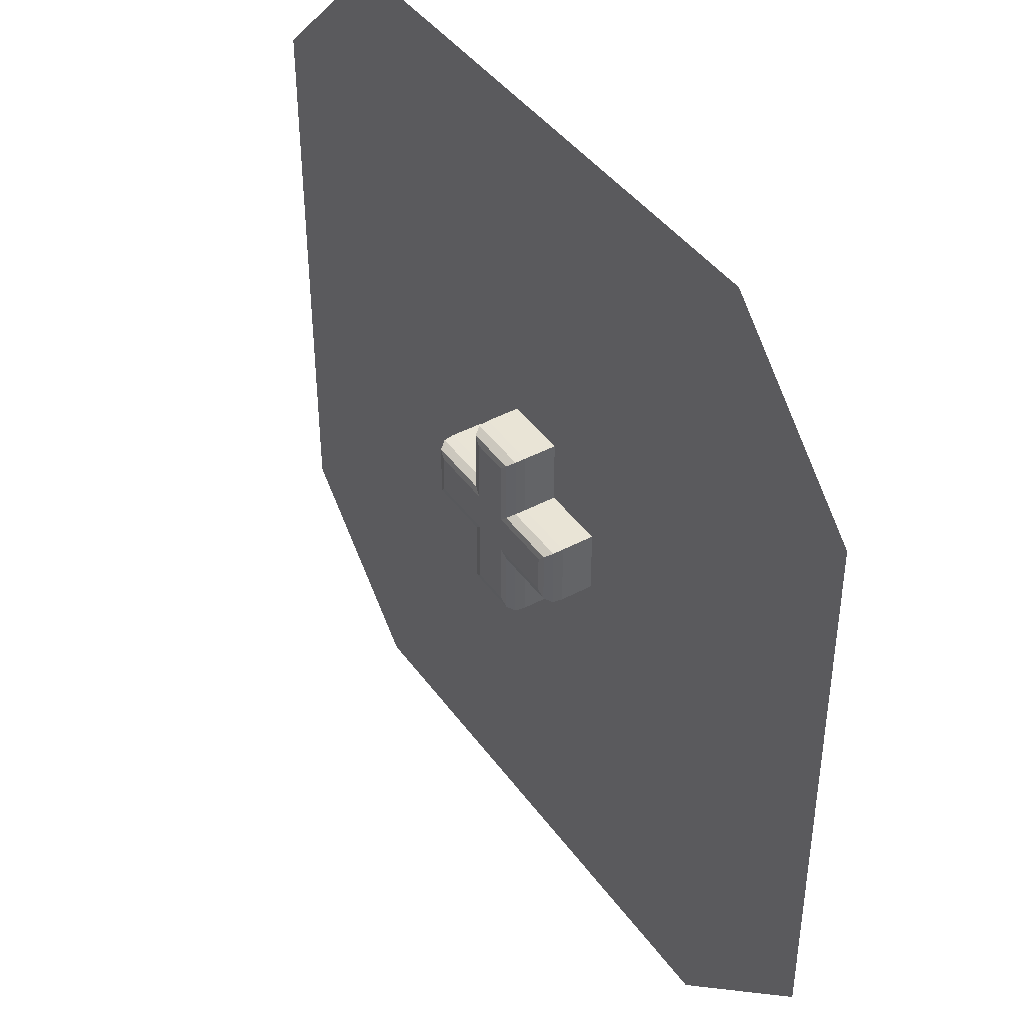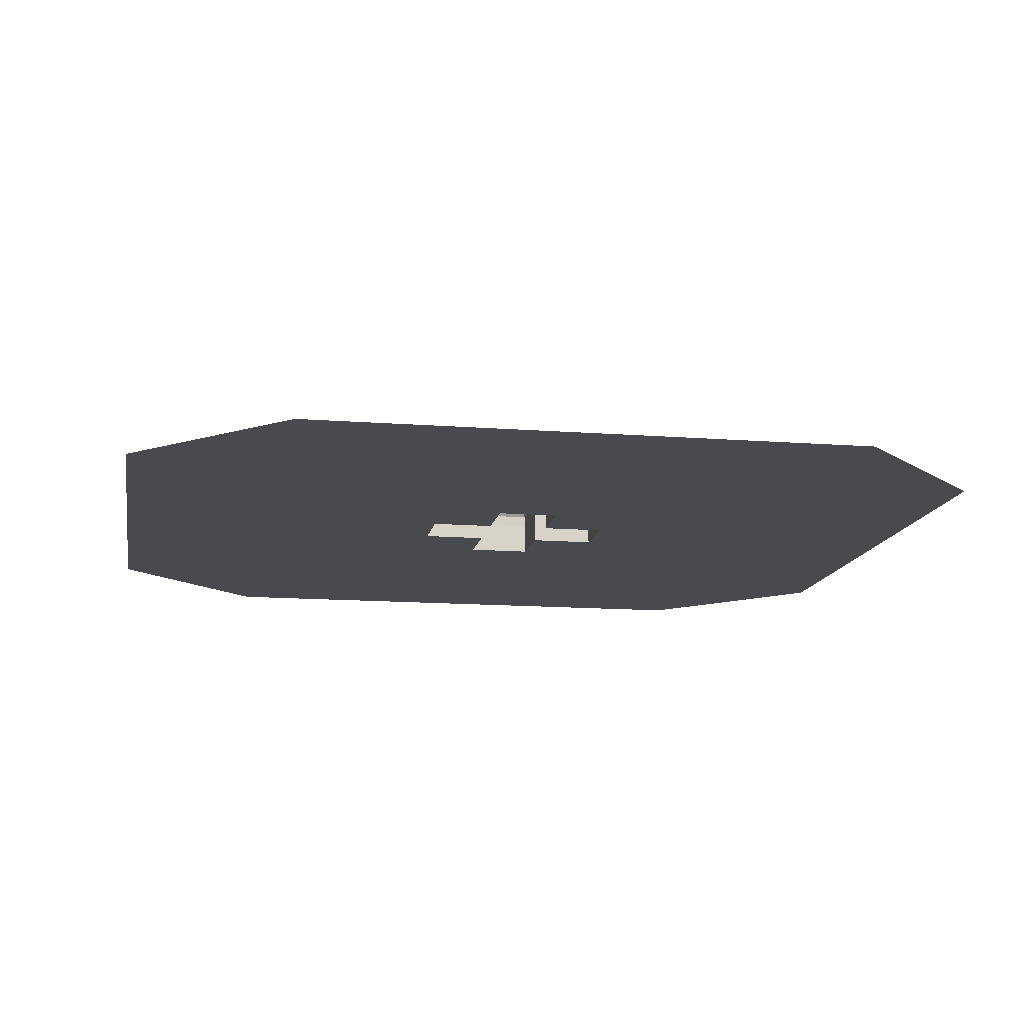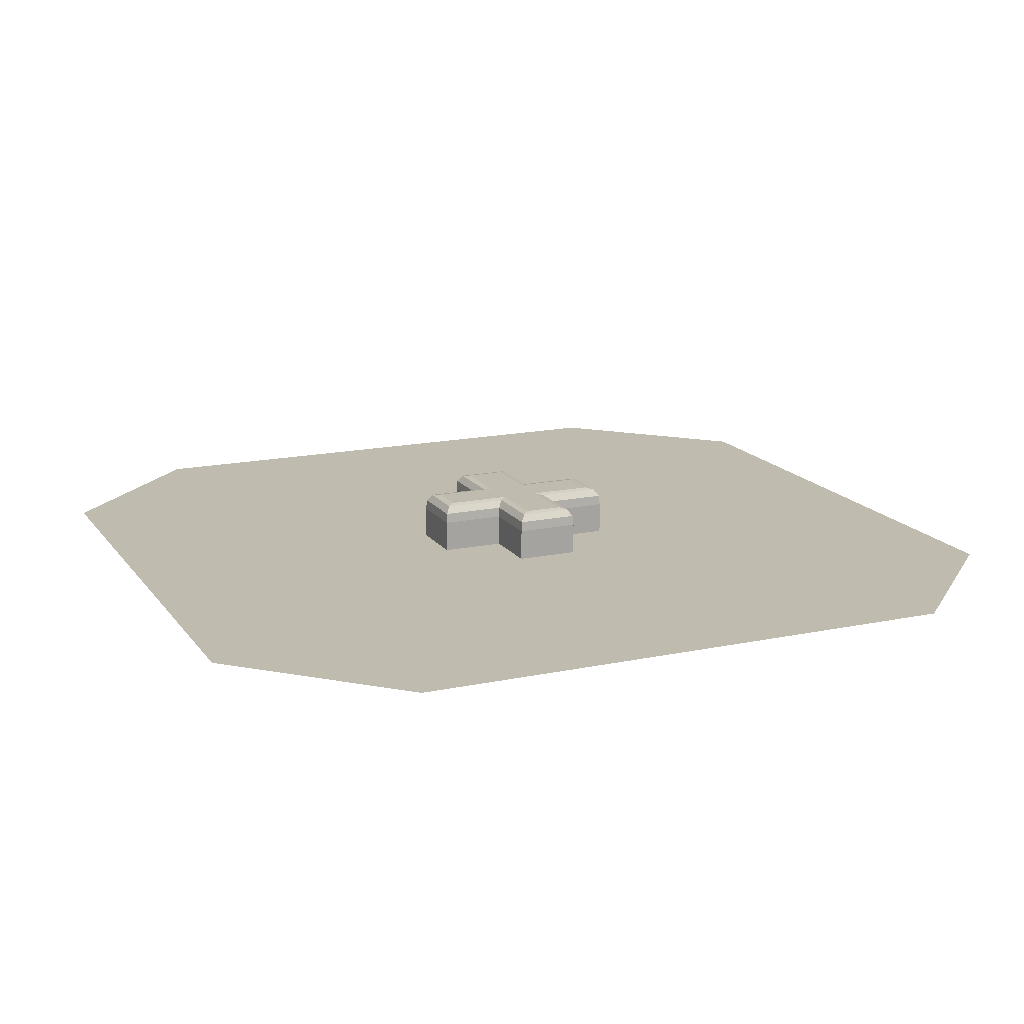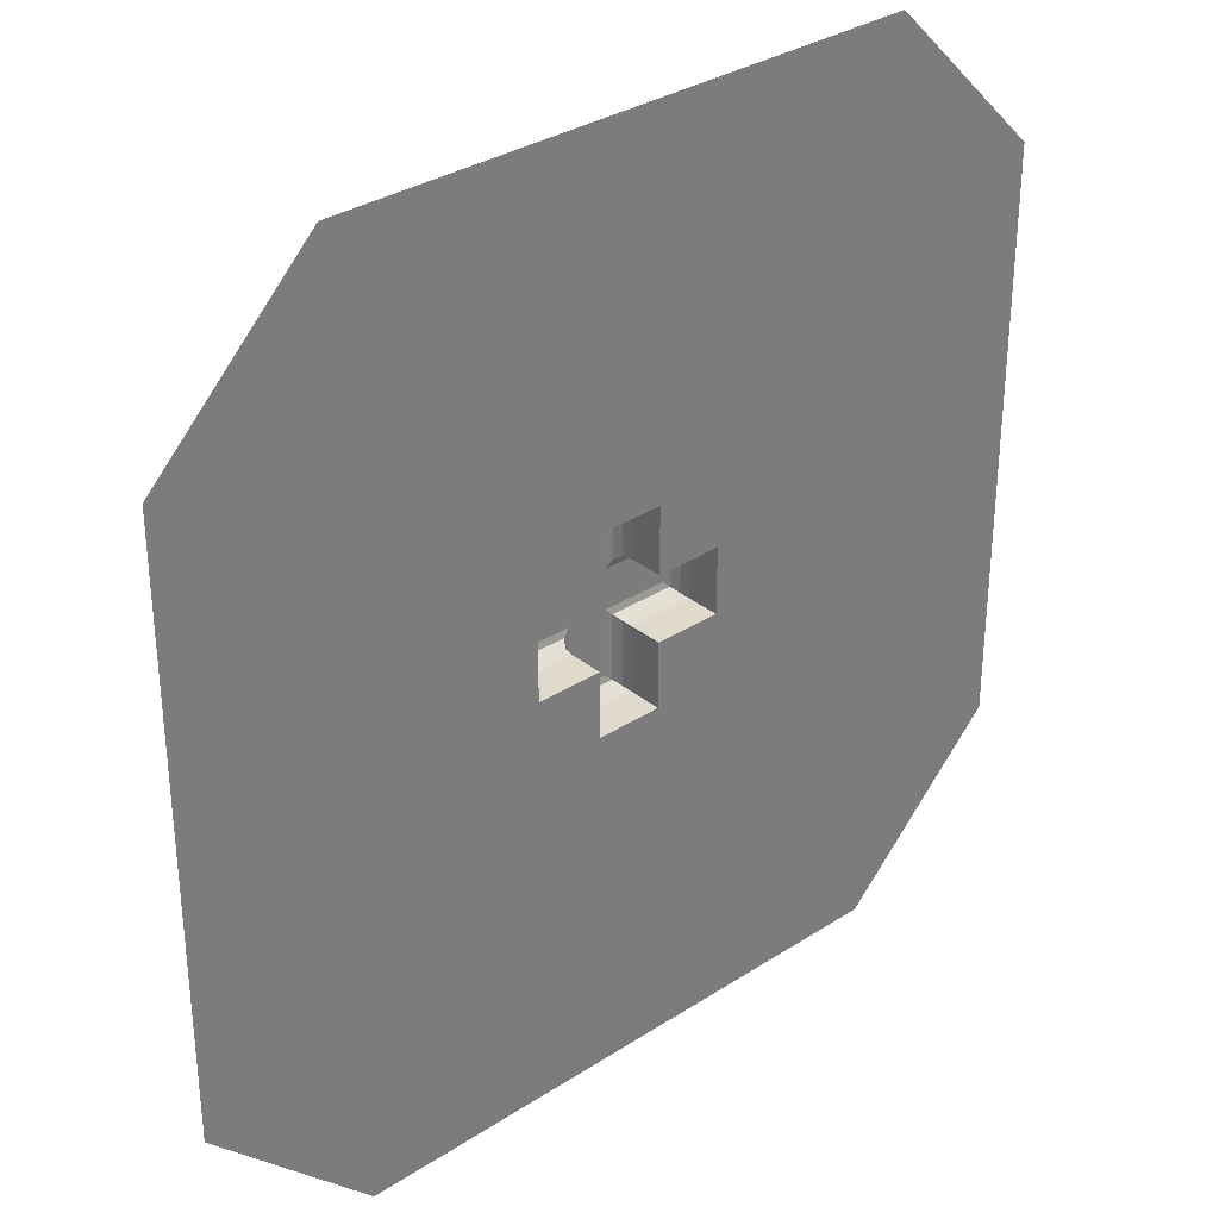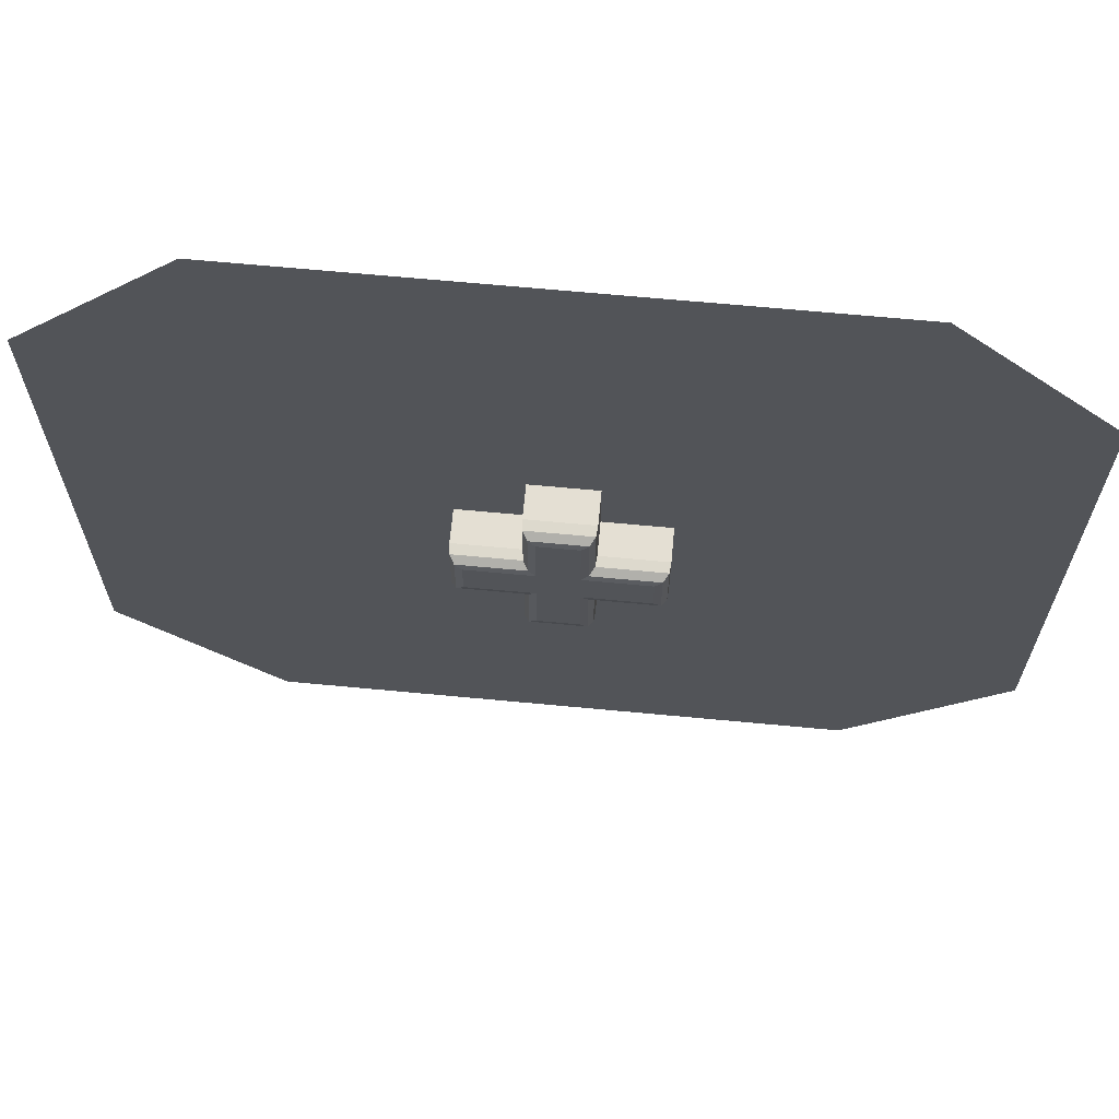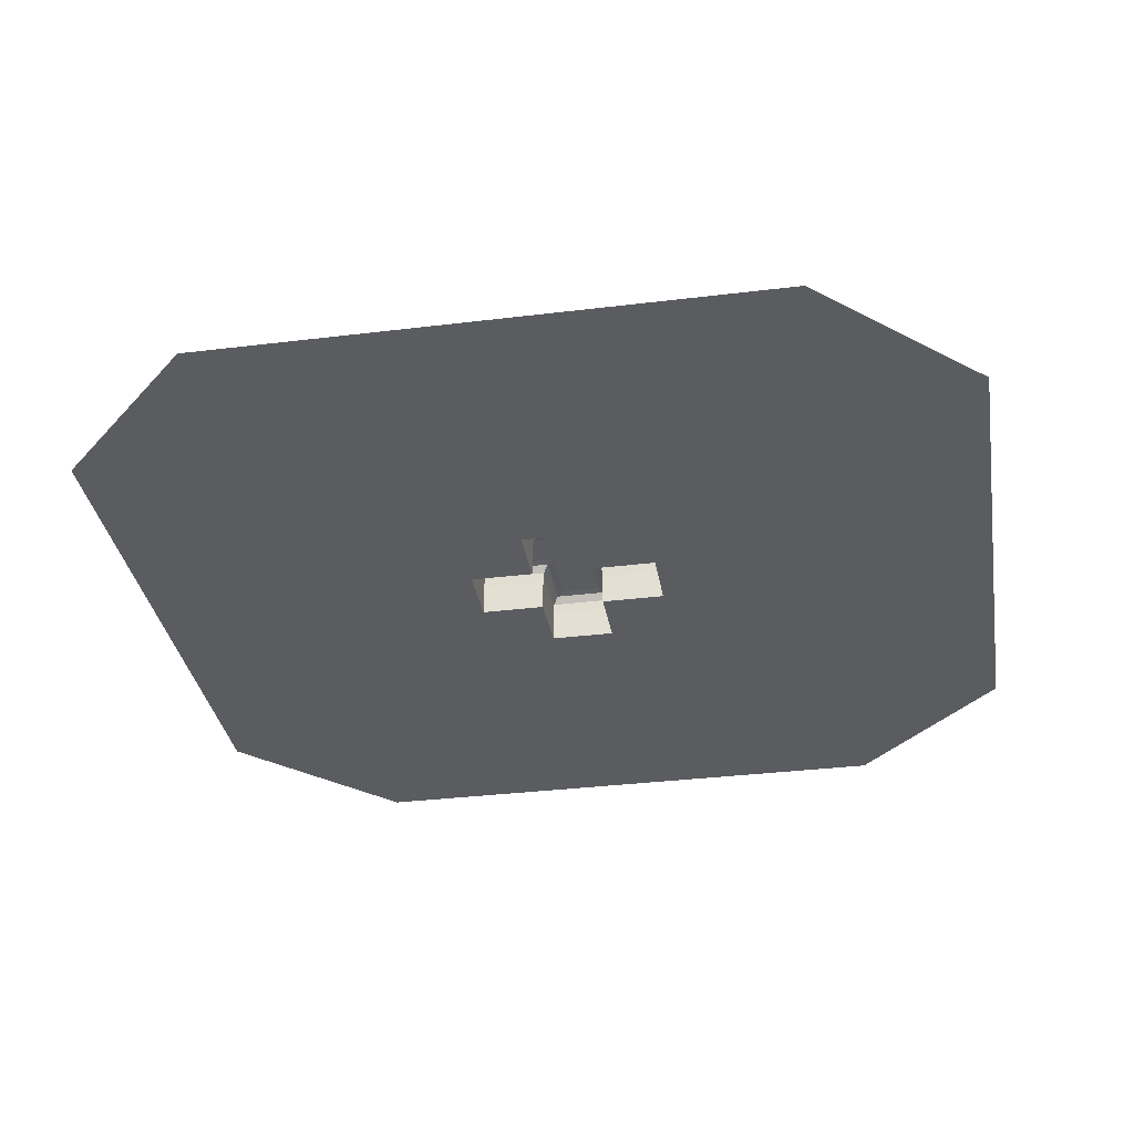
<metadata>
{"format":"obj","ext":"obj","renderer":"f3d","projection":"perspective","resolution":1024,"background":"white","views":[{"elev":42.4,"azim":-122.8,"up":"+Z"},{"elev":-13.4,"azim":170.0,"up":"+Y"},{"elev":16.1,"azim":156.4,"up":"+Y"},{"elev":32.6,"azim":-42.0,"up":"+Z"},{"elev":66.8,"azim":-174.6,"up":"+Z"},{"elev":-33.6,"azim":99.5,"up":"+Y"}]}
</metadata>
<code>
o HealDice_1_Cube.034
v -0.04269 -0.8949 0.1708
v -0.0688 -0.9332 0.1969
v -0.05686 -0.8976 0.1849
v -0.06696 -0.9124 0.1951
v 0.0374 -0.8949 0.1708
v 0.06351 -0.9332 0.1969
v 0.05157 -0.8976 0.1849
v 0.06167 -0.9124 0.1951
v -0.04269 -0.8949 -0.1739
v -0.0688 -0.9332 -0.2
v -0.05686 -0.8976 -0.1881
v -0.06696 -0.9124 -0.1982
v 0.0374 -0.8949 -0.1739
v 0.06351 -0.9332 -0.2
v 0.05157 -0.8976 -0.1881
v 0.06167 -0.9124 -0.1982
v -0.04269 -0.8949 -0.04162
v -0.0688 -0.9332 -0.06773
v -0.05686 -0.8976 -0.05579
v -0.06696 -0.9124 -0.06589
v -0.0688 -0.9332 0.06458
v -0.04269 -0.8949 0.03847
v -0.06696 -0.9124 0.06274
v -0.05686 -0.8976 0.05264
v 0.0374 -0.8949 0.03847
v 0.06351 -0.9332 0.06458
v 0.05157 -0.8976 0.05264
v 0.06167 -0.9124 0.06274
v 0.06351 -0.9332 -0.06773
v 0.0374 -0.8949 -0.04162
v 0.06167 -0.9124 -0.06589
v 0.05157 -0.8976 -0.05579
v -0.2011 -0.9332 -0.06773
v -0.175 -0.8949 -0.04162
v -0.1993 -0.9124 -0.06589
v -0.1892 -0.8976 -0.05579
v -0.175 -0.8949 0.03847
v -0.2011 -0.9332 0.06458
v -0.1892 -0.8976 0.05264
v -0.1993 -0.9124 0.06274
v 0.1958 -0.9332 0.06458
v 0.1697 -0.8949 0.03847
v 0.194 -0.9124 0.06274
v 0.1839 -0.8976 0.05264
v 0.1697 -0.8949 -0.04162
v 0.1958 -0.9332 -0.06773
v 0.1839 -0.8976 -0.05579
v 0.194 -0.9124 -0.06589
v 0.5851 -1 -0.9074
v 0.9074 -1 -0.5851
v 0.5851 -1 0.9074
v 0.9074 -1 0.5851
v -0.5851 -1 -0.9074
v -0.9074 -1 -0.5851
v -0.5851 -1 0.9074
v -0.9074 -1 0.5851
v 0.06351 -1 0.06458
v 0.1958 -1 -0.06773
v 0.1958 -1 0.06458
v 0.06351 -1 -0.06773
v 0.06351 -1 -0.2
v 0.06351 -1 0.1969
v -0.0688 -1 0.1969
v -0.0688 -1 -0.2
v -0.0688 -1 -0.06773
v -0.2011 -1 -0.06773
v -0.0688 -1 0.06458
v -0.2011 -1 0.06458
f 18 64 10
f 6 63 2
f 33 65 18
f 17 25 22
f 41 57 26
f 45 25 30
f 37 17 22
f 10 61 14
f 9 30 17
f 46 59 41
f 22 5 1
f 29 58 46
f 14 60 29
f 21 68 38
f 26 62 6
f 38 66 33
f 1 24 22
f 3 23 24
f 4 21 23
f 5 3 1
f 3 8 4
f 4 6 2
f 13 32 30
f 15 31 32
f 16 29 31
f 9 15 13
f 15 12 16
f 12 14 16
f 9 19 11
f 11 20 12
f 12 18 10
f 5 27 7
f 7 28 8
f 8 26 6
f 34 39 36
f 36 40 35
f 40 33 35
f 34 19 17
f 36 20 19
f 35 18 20
f 37 24 39
f 39 23 40
f 40 21 38
f 45 44 42
f 47 43 44
f 48 41 43
f 42 27 25
f 44 28 27
f 43 26 28
f 45 32 47
f 47 31 48
f 48 29 46
f 2 67 21
f 62 59 51
f 58 61 49
f 18 65 64
f 6 62 63
f 33 66 65
f 17 30 25
f 41 59 57
f 45 42 25
f 37 34 17
f 10 64 61
f 9 13 30
f 46 58 59
f 22 25 5
f 29 60 58
f 14 61 60
f 21 67 68
f 26 57 62
f 38 68 66
f 1 3 24
f 3 4 23
f 4 2 21
f 5 7 3
f 3 7 8
f 4 8 6
f 13 15 32
f 15 16 31
f 16 14 29
f 9 11 15
f 15 11 12
f 12 10 14
f 9 17 19
f 11 19 20
f 12 20 18
f 5 25 27
f 7 27 28
f 8 28 26
f 34 37 39
f 36 39 40
f 40 38 33
f 34 36 19
f 36 35 20
f 35 33 18
f 37 22 24
f 39 24 23
f 40 23 21
f 45 47 44
f 47 48 43
f 48 46 41
f 42 44 27
f 44 43 28
f 43 41 26
f 45 30 32
f 47 32 31
f 48 31 29
f 2 63 67
f 56 54 68
f 54 66 68
f 68 67 63
f 51 55 62
f 55 56 63
f 62 55 63
f 59 52 51
f 62 57 59
f 56 68 63
f 50 52 59
f 58 60 61
f 50 59 58
f 53 49 61
f 49 50 58
f 53 61 64
f 66 54 64
f 54 53 64
f 64 65 66

</code>
